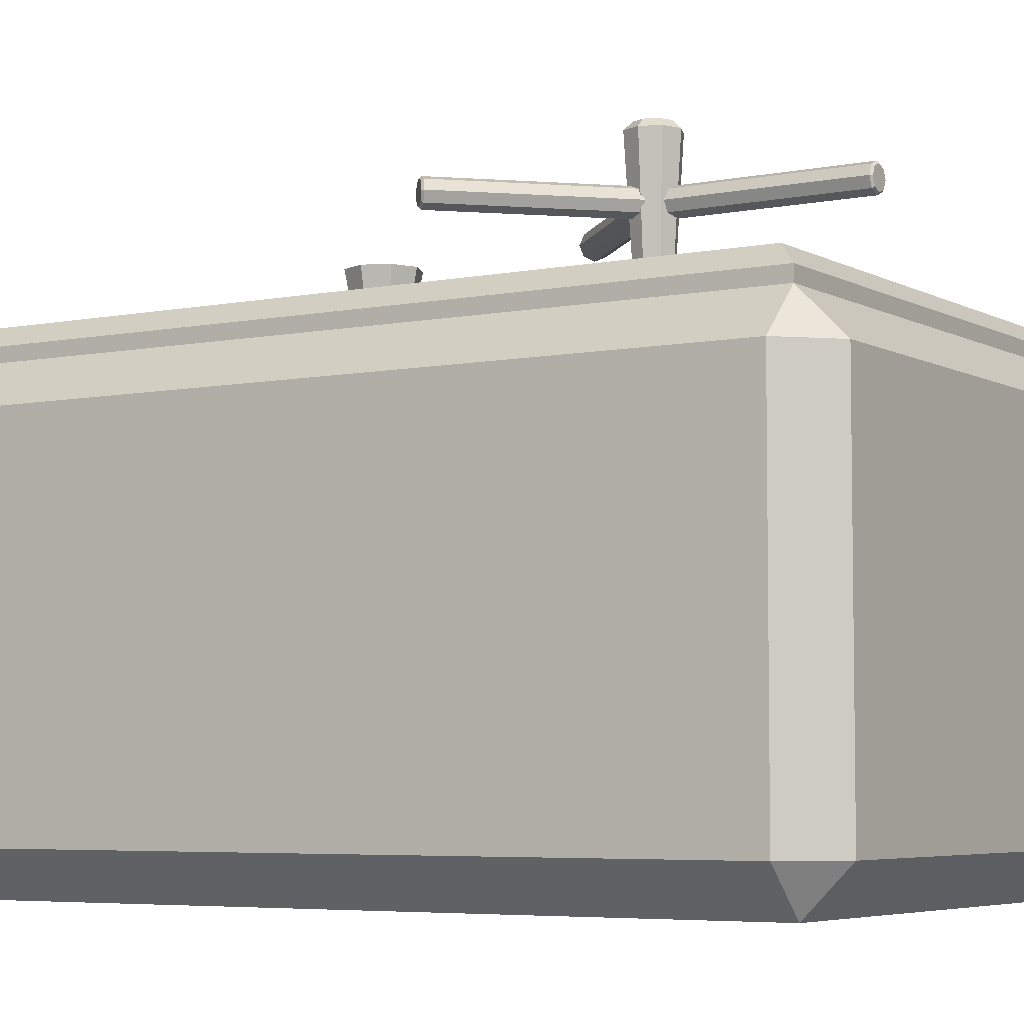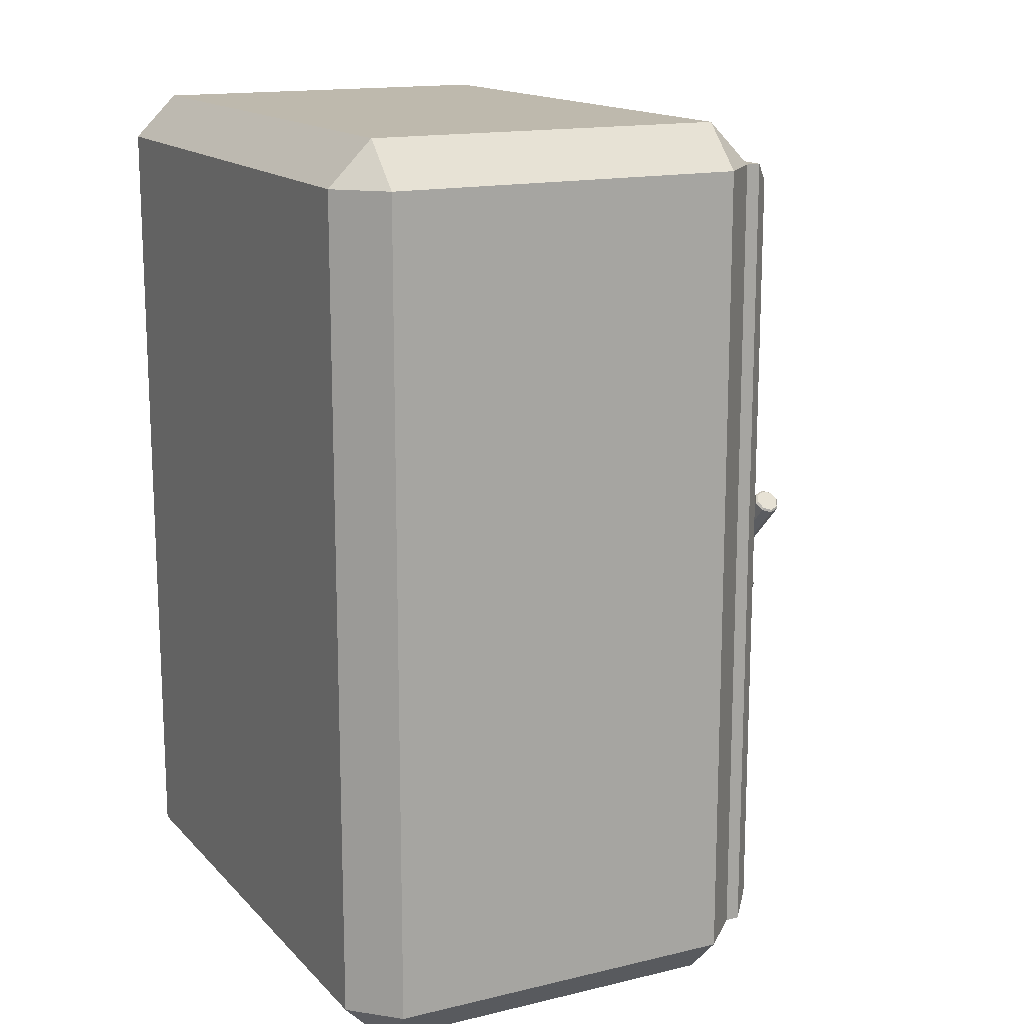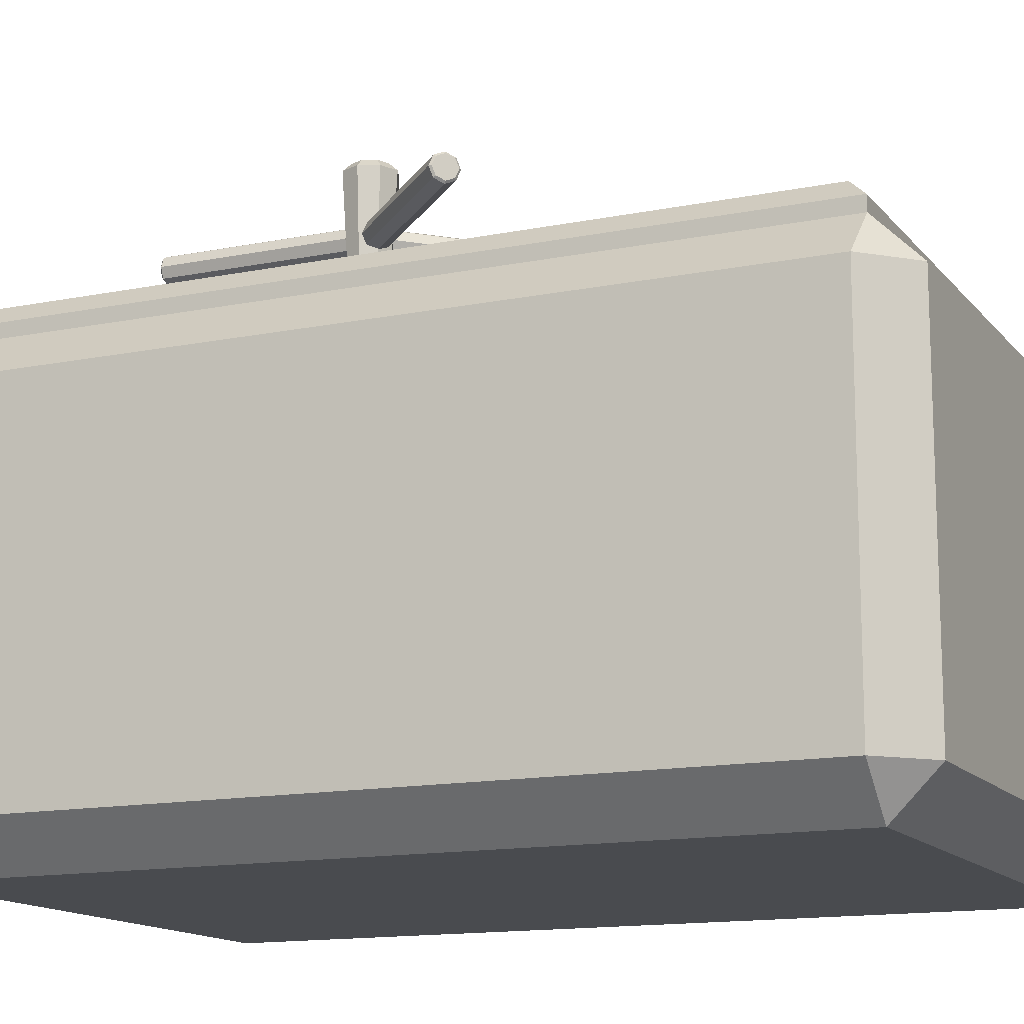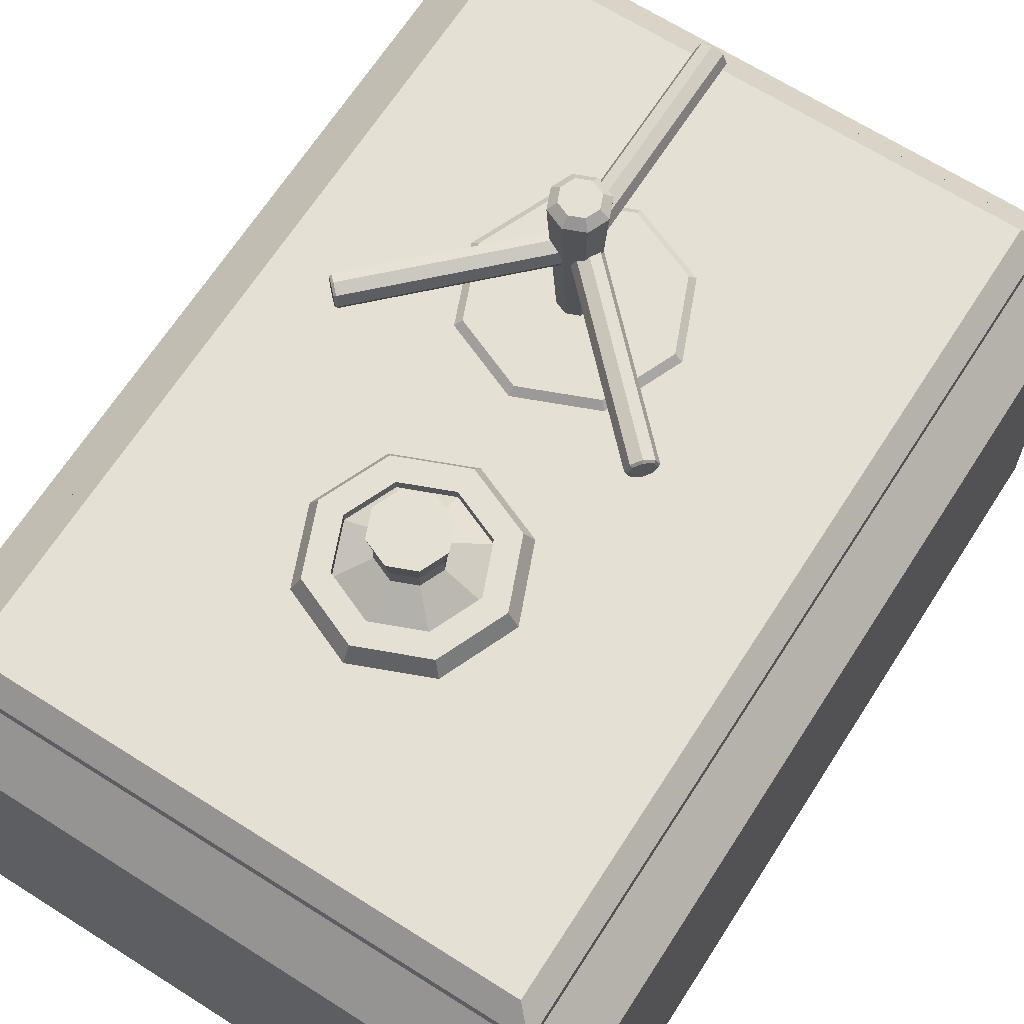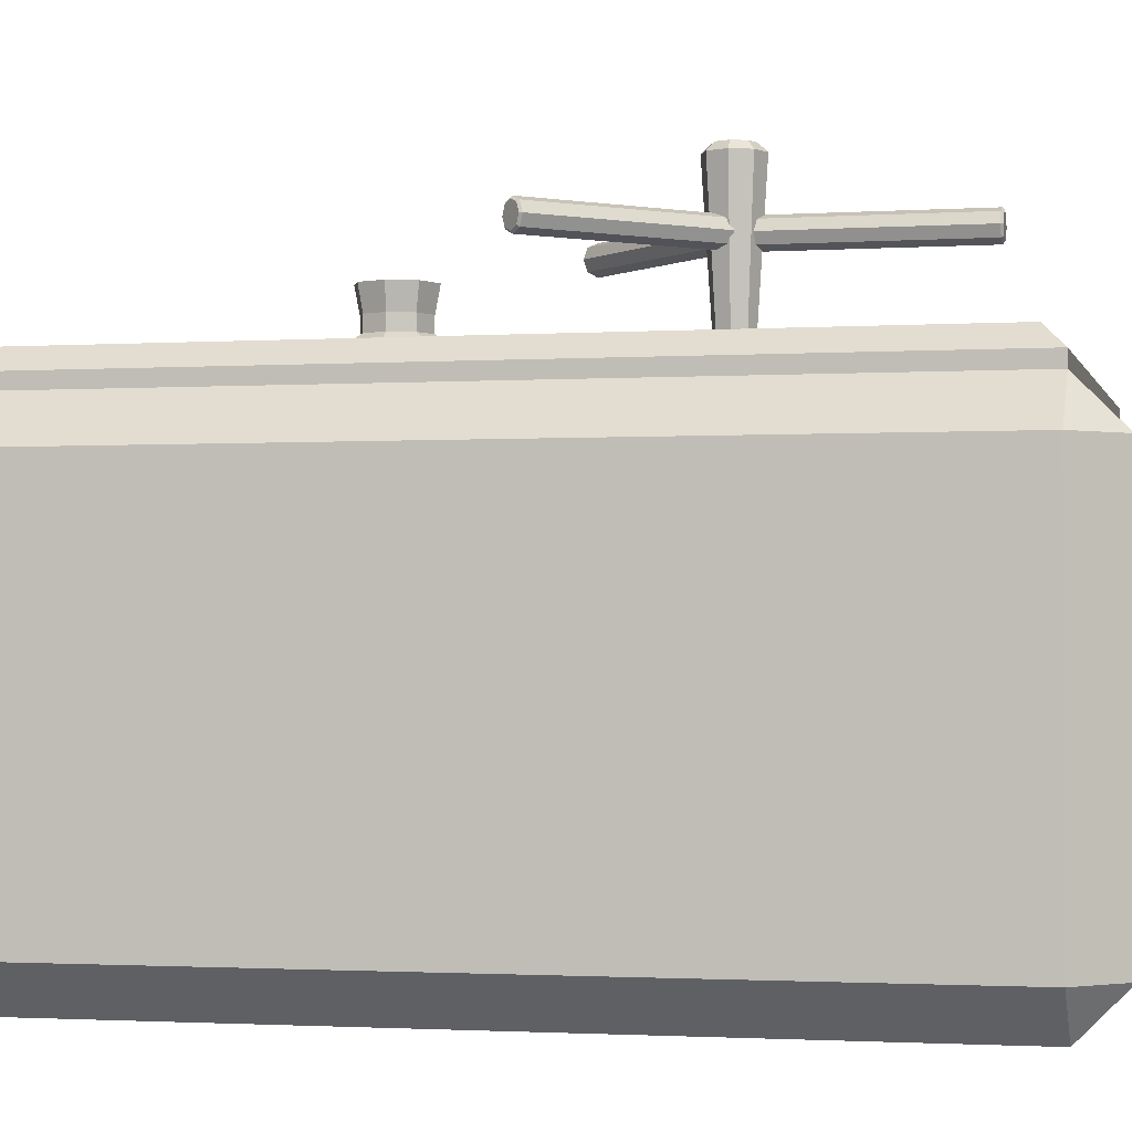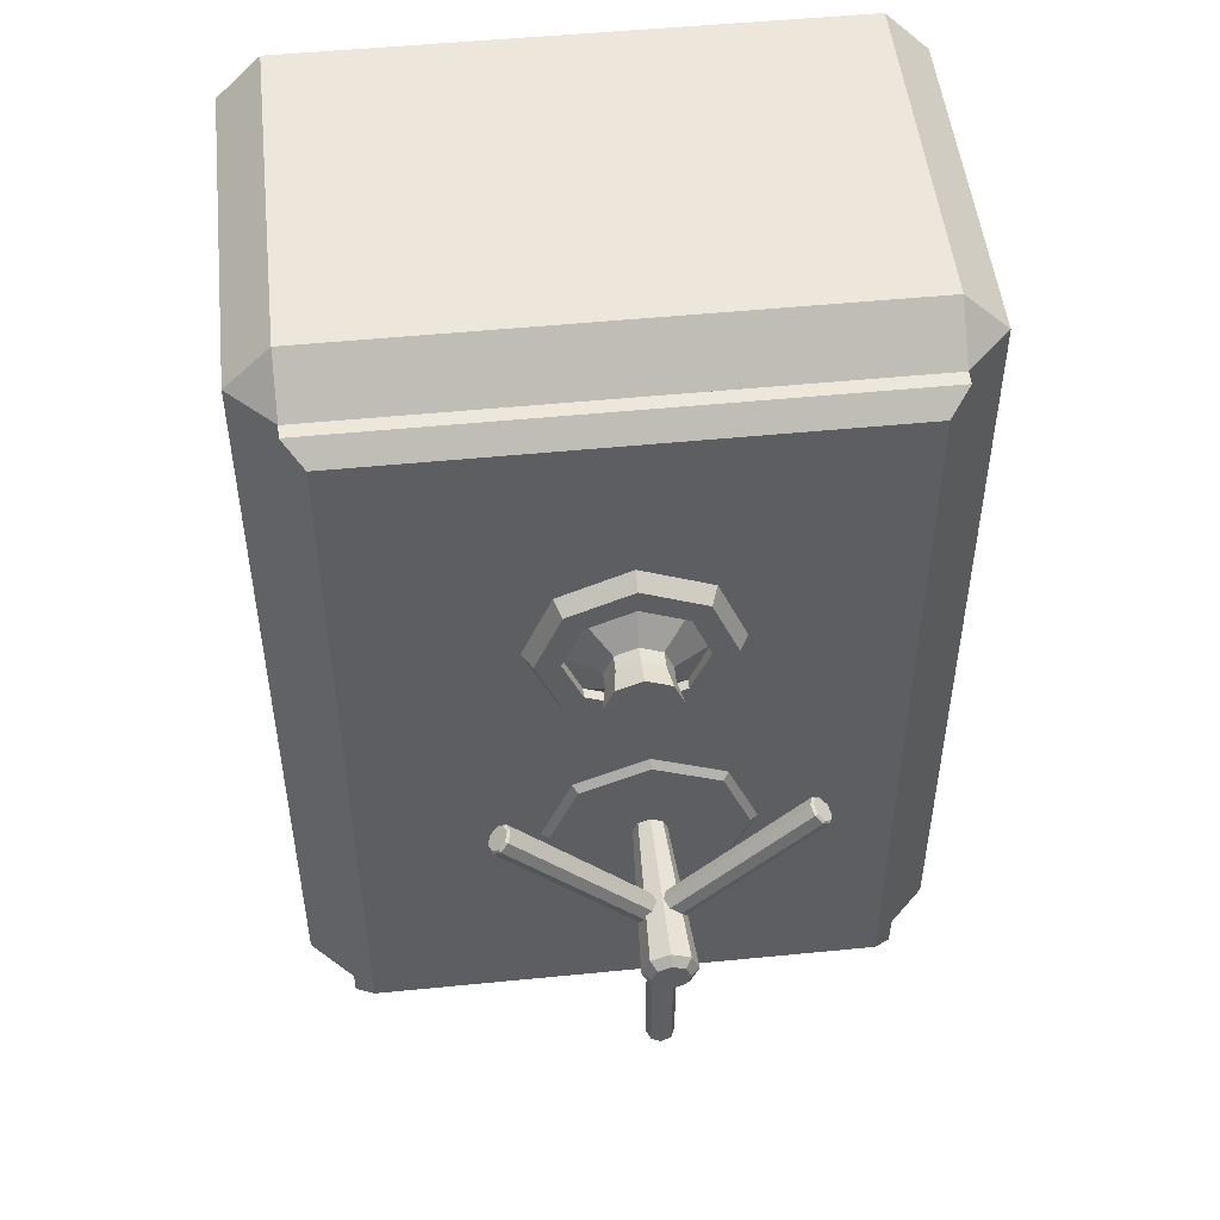
<metadata>
{"format":"obj","ext":"obj","renderer":"f3d","projection":"perspective","resolution":1024,"background":"white","views":[{"elev":-5.3,"azim":-57.9,"up":"+Z"},{"elev":15.1,"azim":-117.1,"up":"+Y"},{"elev":-13.9,"azim":114.3,"up":"+Z"},{"elev":66.2,"azim":-147.4,"up":"+Z"},{"elev":-1.6,"azim":-76.6,"up":"+Z"},{"elev":50.3,"azim":-6.2,"up":"+Y"}]}
</metadata>
<code>
o Large_safe.001_Cube.057
v -1.349 -0.2435 -0.2055
v -1.349 -0.1278 -0.08974
v -1.465 -0.1278 -0.2055
v -1.349 2.04 -0.08974
v -1.349 2.156 -0.2055
v -1.465 2.04 -0.2055
v -1.349 -0.2435 -1.165
v -1.465 -0.1278 -1.165
v -1.349 -0.1278 -1.281
v -1.349 2.156 -1.165
v -1.349 2.04 -1.281
v -1.465 2.04 -1.165
v 0.116 -0.2435 -0.2055
v 0.2318 -0.1278 -0.2055
v 0.116 -0.1278 -0.08974
v 0.116 2.156 -0.2055
v 0.116 2.04 -0.08974
v 0.2318 2.04 -0.2055
v 0.116 -0.2435 -1.165
v 0.116 -0.1278 -1.281
v 0.2318 -0.1278 -1.165
v 0.116 2.156 -1.165
v 0.2318 2.04 -1.165
v 0.116 2.04 -1.281
v -0.07824 0.06645 -0.7224
v -1.155 0.06645 -0.7224
v -1.155 1.846 -0.7224
v -0.07824 1.846 -0.7224
v -1.155 0.06645 -0.1558
v -1.221 0.000424 -0.08974
v -0.01222 0.000424 -0.08974
v -0.07824 0.06645 -0.1558
v -0.01222 1.912 -0.08974
v -0.07824 1.846 -0.1558
v -1.155 1.846 -0.1558
v -1.221 1.912 -0.08974
f 21 23 18 14
f 22 10 5 16
f 3 6 12 8
f 9 11 24 20
f 1 2 3
f 4 5 6
f 7 8 9
f 10 11 12
f 13 14 15
f 16 17 18
f 19 20 21
f 22 23 24
f 7 1 3 8
f 2 4 6 3
f 5 10 12 6
f 11 9 8 12
f 19 7 9 20
f 10 22 24 11
f 23 21 20 24
f 13 19 21 14
f 22 16 18 23
f 17 15 14 18
f 1 13 15 2
f 16 5 4 17
f 7 19 13 1
f 32 34 28 25
f 35 29 26 27
f 34 35 27 28
f 2 15 31 30
f 26 25 28 27
f 15 17 33 31
f 4 2 30 36
f 17 4 36 33
f 32 29 30 31
f 29 35 36 30
f 34 32 31 33
f 35 34 33 36
f 29 32 25 26
o Large_safe.002_Cube.061
v -1.349 -0.1278 -0.08974
v -1.349 2.04 -0.08974
v 0.116 -0.1278 -0.08974
v 0.116 2.04 -0.08974
v -1.349 -0.1278 -0.052
v -1.297 -0.07577 -1.5e-05
v -1.297 1.988 -1.6e-05
v -1.349 2.04 -0.052
v 0.116 2.04 -0.052
v 0.06398 1.988 -1.6e-05
v 0.06398 -0.07577 -1.5e-05
v 0.116 -0.1278 -0.052
v -0.6036 1.56 -0.04517
v -0.6036 1.56 0.04502
v -0.4354 1.49 -0.04517
v -0.4354 1.49 0.04502
v -0.3658 1.322 -0.04517
v -0.3658 1.322 0.04502
v -0.4354 1.154 -0.04517
v -0.4354 1.154 0.04502
v -0.6036 1.084 -0.04517
v -0.6036 1.084 0.04502
v -0.7718 1.154 -0.04517
v -0.7718 1.154 0.04502
v -0.8414 1.322 -0.04517
v -0.8414 1.322 0.04502
v -0.7718 1.49 -0.04517
v -0.7718 1.49 0.04502
v -0.6036 1.586 -7.5e-05
v -0.4172 1.509 -7.5e-05
v -0.34 1.322 -7.5e-05
v -0.4172 1.136 -7.5e-05
v -0.6036 1.059 -7.5e-05
v -0.79 1.136 -7.5e-05
v -0.8671 1.322 -7.5e-05
v -0.79 1.509 -7.5e-05
v -0.4804 1.445 0.04502
v -0.6036 1.496 0.04502
v -0.7268 1.445 0.04502
v -0.7778 1.322 0.04502
v -0.7268 1.199 0.04502
v -0.6036 1.148 0.04502
v -0.4804 1.199 0.04502
v -0.4294 1.322 0.04502
v -0.4804 1.445 0.01849
v -0.6036 1.496 0.01849
v -0.4294 1.322 0.01849
v -0.7268 1.445 0.01849
v -0.7778 1.322 0.01849
v -0.7268 1.199 0.01849
v -0.6036 1.148 0.01849
v -0.4804 1.199 0.01849
v -0.5458 1.38 0.07604
v -0.6036 1.404 0.07604
v -0.6614 1.38 0.07604
v -0.6853 1.322 0.07604
v -0.6614 1.264 0.07604
v -0.6036 1.241 0.07604
v -0.5458 1.264 0.07604
v -0.5218 1.322 0.07604
v -0.5458 1.38 0.1165
v -0.6036 1.404 0.1165
v -0.5218 1.322 0.1165
v -0.6614 1.38 0.1165
v -0.6853 1.322 0.1165
v -0.6614 1.264 0.1165
v -0.6036 1.241 0.1165
v -0.5458 1.264 0.1165
v -0.5367 1.389 0.1823
v -0.6036 1.417 0.1823
v -0.509 1.322 0.1823
v -0.6705 1.389 0.1823
v -0.6982 1.322 0.1823
v -0.6705 1.255 0.1823
v -0.6036 1.228 0.1823
v -0.5367 1.255 0.1823
v -0.5626 0.8656 -0.008946
v -0.5626 0.8656 0.02475
v -0.3835 0.7914 -0.008946
v -0.3835 0.7914 0.02475
v -0.3092 0.6122 -0.008946
v -0.3092 0.6122 0.02475
v -0.3835 0.433 -0.008946
v -0.3835 0.433 0.02475
v -0.5626 0.3588 -0.008946
v -0.5626 0.3588 0.02475
v -0.7418 0.433 -0.008946
v -0.7418 0.433 0.02475
v -0.816 0.6122 -0.008946
v -0.816 0.6122 0.02475
v -0.7418 0.7914 -0.008946
v -0.7418 0.7914 0.02475
v -0.5626 0.8848 0.0079
v -0.3699 0.805 0.0079
v -0.29 0.6122 0.0079
v -0.3699 0.4194 0.0079
v -0.5626 0.3396 0.0079
v -0.7554 0.4194 0.0079
v -0.8353 0.6122 0.0079
v -0.7554 0.805 0.0079
v -0.5314 0.6434 0.02475
v -0.5626 0.6563 0.02475
v -0.5938 0.6434 0.02475
v -0.6068 0.6122 0.02475
v -0.5938 0.581 0.02475
v -0.5626 0.5681 0.02475
v -0.5314 0.581 0.02475
v -0.5185 0.6122 0.02475
v -0.5285 0.6463 0.4598
v -0.5124 0.6624 0.4387
v -0.5626 0.6833 0.4387
v -0.5626 0.6605 0.4598
v -0.5144 0.6122 0.4598
v -0.4916 0.6122 0.4387
v -0.6129 0.6624 0.4387
v -0.5968 0.6463 0.4598
v -0.6337 0.6122 0.4387
v -0.6109 0.6122 0.4598
v -0.6129 0.562 0.4387
v -0.5968 0.5781 0.4598
v -0.5626 0.5411 0.4387
v -0.5626 0.5639 0.4598
v -0.5124 0.562 0.4387
v -0.5285 0.5781 0.4598
v -0.5603 0.5668 0.2343
v -0.5871 0.5668 0.2454
v -0.5982 0.5668 0.2722
v -0.5871 0.5668 0.299
v -0.5603 0.5668 0.3101
v -0.5334 0.5668 0.299
v -0.5223 0.5668 0.2722
v -0.5334 0.5668 0.2454
v -0.5603 0.05816 0.24
v -0.5603 0.06346 0.2343
v -0.583 0.05816 0.2494
v -0.5871 0.06346 0.2454
v -0.5925 0.05816 0.2722
v -0.5982 0.06346 0.2722
v -0.583 0.05816 0.295
v -0.5871 0.06346 0.299
v -0.5603 0.05816 0.3044
v -0.5603 0.06346 0.3101
v -0.5375 0.05816 0.295
v -0.5334 0.06346 0.299
v -0.5281 0.05816 0.2722
v -0.5223 0.06346 0.2722
v -0.5375 0.05816 0.2494
v -0.5334 0.06346 0.2454
v -0.5931 0.6285 0.3101
v -0.6121 0.6095 0.299
v -0.62 0.6017 0.2722
v -0.6121 0.6095 0.2454
v -0.5931 0.6285 0.2343
v -0.5742 0.6475 0.2454
v -0.5663 0.6553 0.2722
v -0.5742 0.6475 0.299
v -0.9528 0.9882 0.3044
v -0.949 0.9844 0.3101
v -0.9689 0.9721 0.295
v -0.968 0.9654 0.299
v -0.9756 0.9654 0.2722
v -0.9759 0.9576 0.2722
v -0.9689 0.9721 0.2494
v -0.968 0.9654 0.2454
v -0.9528 0.9882 0.24
v -0.949 0.9844 0.2343
v -0.9367 1.004 0.2494
v -0.9301 1.003 0.2454
v -0.93 1.011 0.2722
v -0.9222 1.011 0.2722
v -0.9367 1.004 0.295
v -0.9301 1.003 0.299
v -0.5497 0.6285 0.2343
v -0.5307 0.6095 0.2454
v -0.5229 0.6017 0.2722
v -0.5307 0.6095 0.299
v -0.5497 0.6285 0.3101
v -0.5687 0.6475 0.299
v -0.5766 0.6553 0.2722
v -0.5687 0.6475 0.2454
v -0.1901 0.9882 0.24
v -0.1938 0.9844 0.2343
v -0.174 0.9721 0.2494
v -0.1748 0.9654 0.2454
v -0.1673 0.9654 0.2722
v -0.167 0.9576 0.2722
v -0.174 0.9721 0.295
v -0.1748 0.9654 0.299
v -0.1901 0.9882 0.3044
v -0.1938 0.9844 0.3101
v -0.2062 1.004 0.295
v -0.2128 1.003 0.299
v -0.2128 1.011 0.2722
v -0.2206 1.011 0.2722
v -0.2062 1.004 0.2494
v -0.2128 1.003 0.2454
f 37 39 48 41
f 39 40 45 48
f 40 38 44 45
f 47 46 43 42
f 42 43 44 41
f 46 47 48 45
f 47 42 41 48
f 43 46 45 44
f 38 37 41 44
f 37 38 40 39
f 65 50 52 66
f 66 52 54 67
f 67 54 56 68
f 68 56 58 69
f 69 58 60 70
f 70 60 62 71
f 74 75 84 82
f 71 62 64 72
f 72 64 50 65
f 49 51 53 55 57 59 61 63
f 63 72 65 49
f 61 71 72 63
f 59 70 71 61
f 57 69 70 59
f 55 68 69 57
f 53 67 68 55
f 51 66 67 53
f 49 65 66 51
f 52 50 74 73
f 50 64 75 74
f 64 62 76 75
f 62 60 77 76
f 60 58 78 77
f 58 56 79 78
f 56 54 80 79
f 54 52 73 80
f 94 95 104 103
f 73 74 82 81
f 79 80 83 88
f 77 78 87 86
f 75 76 85 84
f 80 73 81 83
f 78 79 88 87
f 76 77 86 85
f 81 82 90 89
f 82 84 91 90
f 84 85 92 91
f 85 86 93 92
f 86 87 94 93
f 87 88 95 94
f 88 83 96 95
f 83 81 89 96
f 100 101 109 108
f 92 93 102 101
f 90 91 100 98
f 89 90 98 97
f 95 96 99 104
f 93 94 103 102
f 91 92 101 100
f 96 89 97 99
f 105 106 108 109 110 111 112 107
f 99 97 105 107
f 103 104 112 111
f 101 102 110 109
f 98 100 108 106
f 97 98 106 105
f 104 99 107 112
f 102 103 111 110
f 129 114 116 130
f 130 116 118 131
f 131 118 120 132
f 132 120 122 133
f 133 122 124 134
f 134 124 126 135
f 140 141 155 153
f 135 126 128 136
f 136 128 114 129
f 113 115 117 119 121 123 125 127
f 127 136 129 113
f 125 135 136 127
f 123 134 135 125
f 121 133 134 123
f 119 132 133 121
f 117 131 132 119
f 115 130 131 117
f 113 129 130 115
f 116 114 138 137
f 114 128 139 138
f 128 126 140 139
f 126 124 141 140
f 124 122 142 141
f 122 120 143 142
f 120 118 144 143
f 118 116 137 144
f 144 137 146 150
f 138 139 151 147
f 141 142 157 155
f 143 144 150 159
f 145 148 152 154 156 158 160 149
f 139 140 153 151
f 142 143 159 157
f 146 147 148 145
f 150 146 145 149
f 147 151 152 148
f 151 153 154 152
f 153 155 156 154
f 155 157 158 156
f 157 159 160 158
f 159 150 149 160
f 137 138 147 146
f 168 184 170 161
f 163 174 176 164
f 164 176 178 165
f 165 178 180 166
f 166 180 182 167
f 167 182 184 168
f 161 170 172 162
f 162 172 174 163
f 161 162 163 164 165 166 167 168
f 172 170 169 171
f 174 172 171 173
f 176 174 173 175
f 178 176 175 177
f 180 178 177 179
f 182 180 179 181
f 184 182 181 183
f 170 184 183 169
f 171 169 183 181 179 177 175 173
f 192 208 194 185
f 187 198 200 188
f 188 200 202 189
f 189 202 204 190
f 190 204 206 191
f 191 206 208 192
f 185 194 196 186
f 186 196 198 187
f 185 186 187 188 189 190 191 192
f 196 194 193 195
f 198 196 195 197
f 200 198 197 199
f 202 200 199 201
f 204 202 201 203
f 206 204 203 205
f 208 206 205 207
f 194 208 207 193
f 195 193 207 205 203 201 199 197
f 216 232 218 209
f 211 222 224 212
f 212 224 226 213
f 213 226 228 214
f 214 228 230 215
f 215 230 232 216
f 209 218 220 210
f 210 220 222 211
f 209 210 211 212 213 214 215 216
f 220 218 217 219
f 222 220 219 221
f 224 222 221 223
f 226 224 223 225
f 228 226 225 227
f 230 228 227 229
f 232 230 229 231
f 218 232 231 217
f 219 217 231 229 227 225 223 221

</code>
